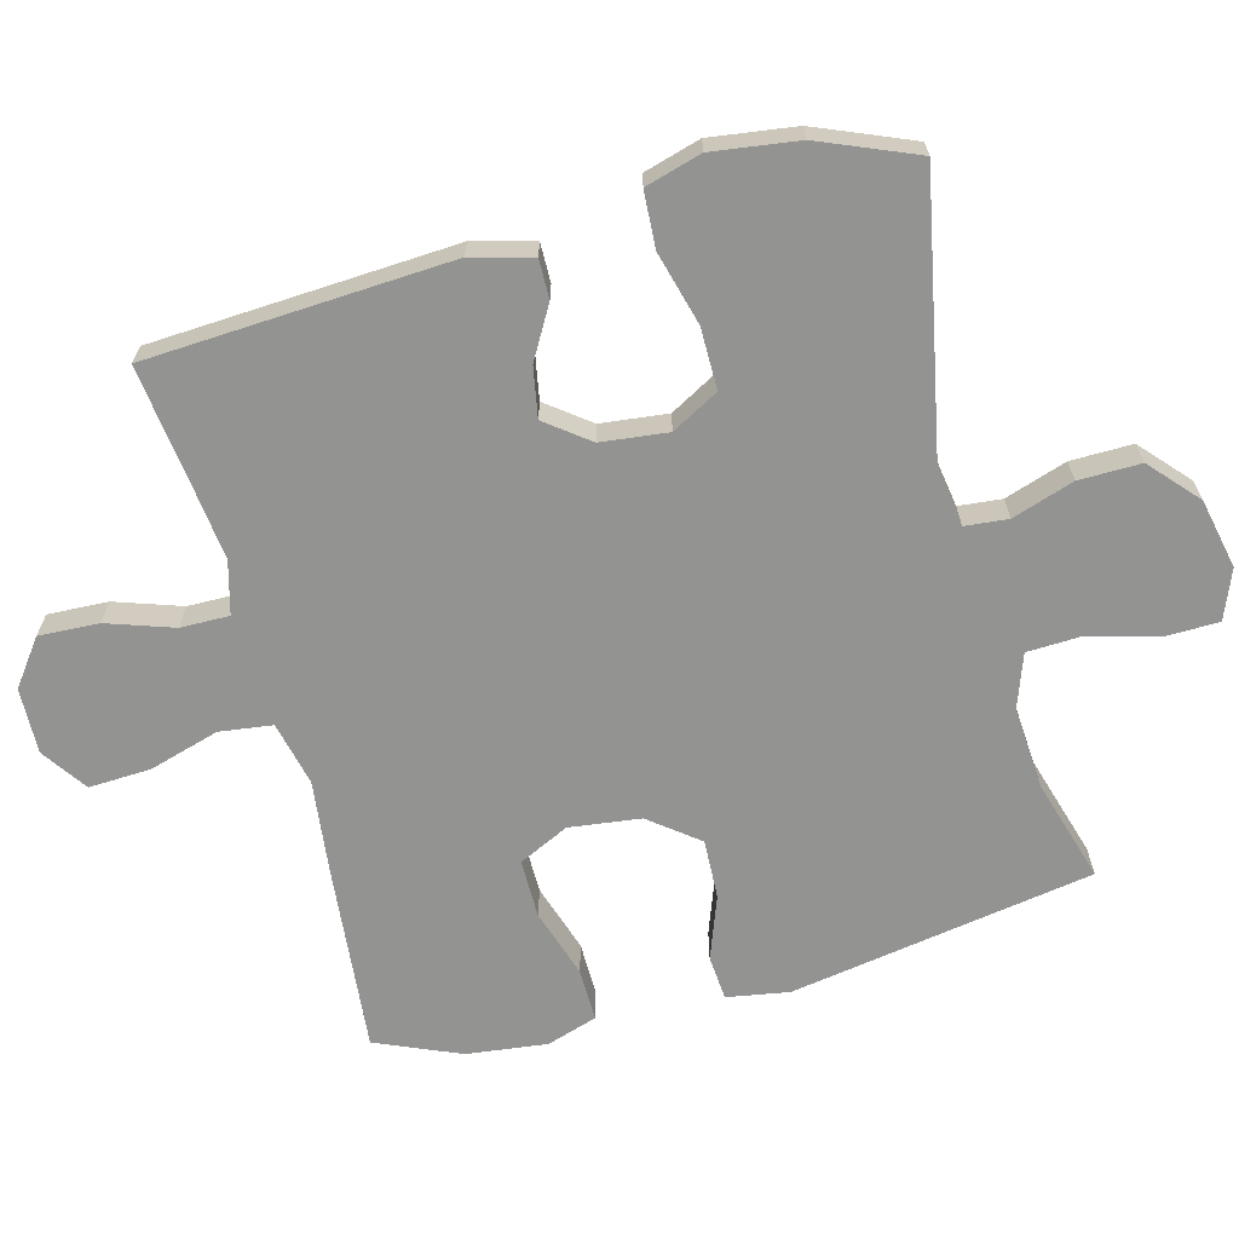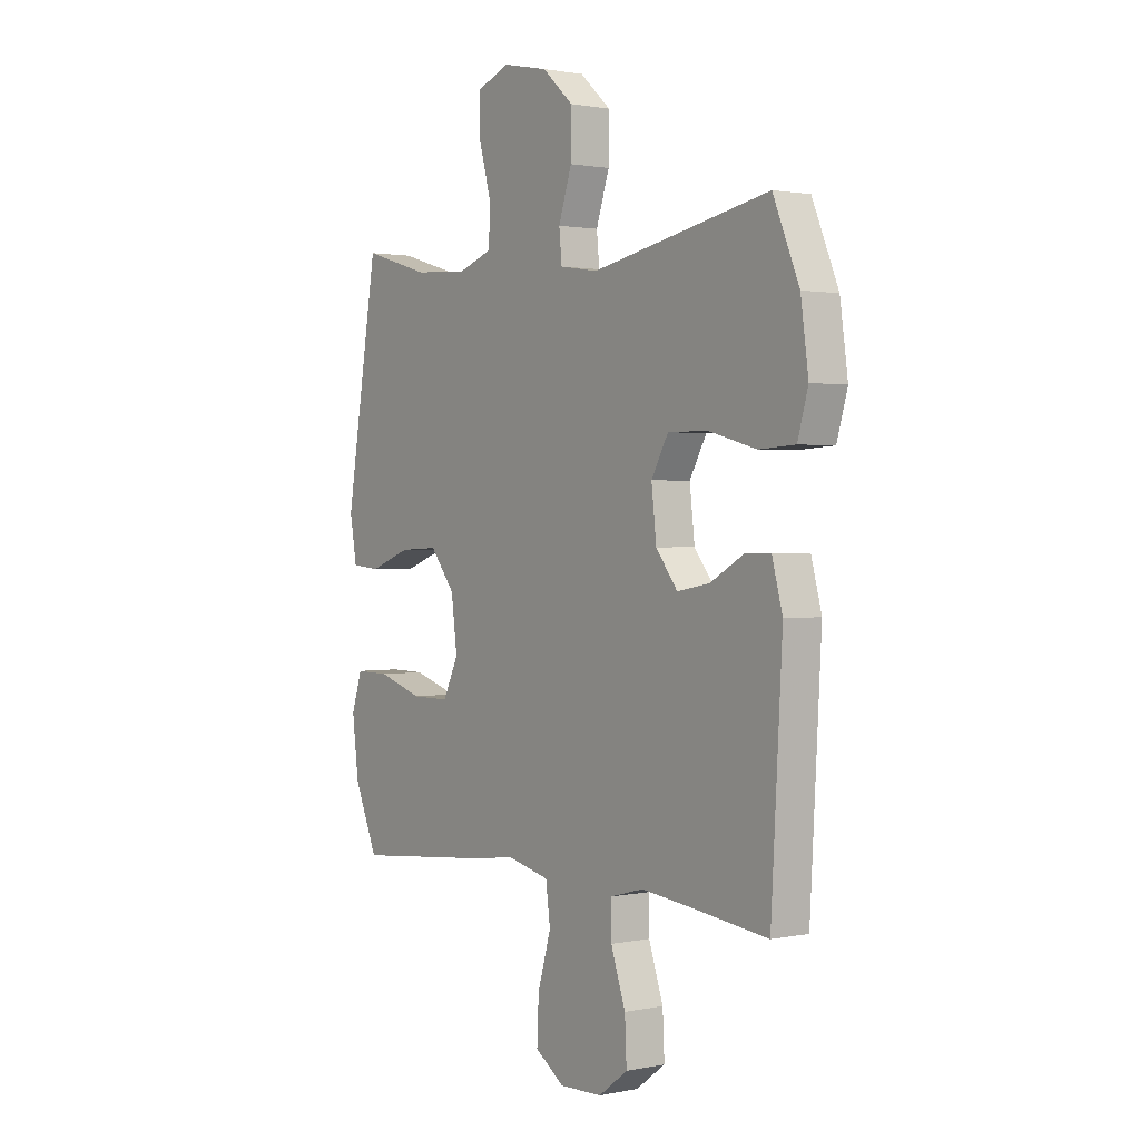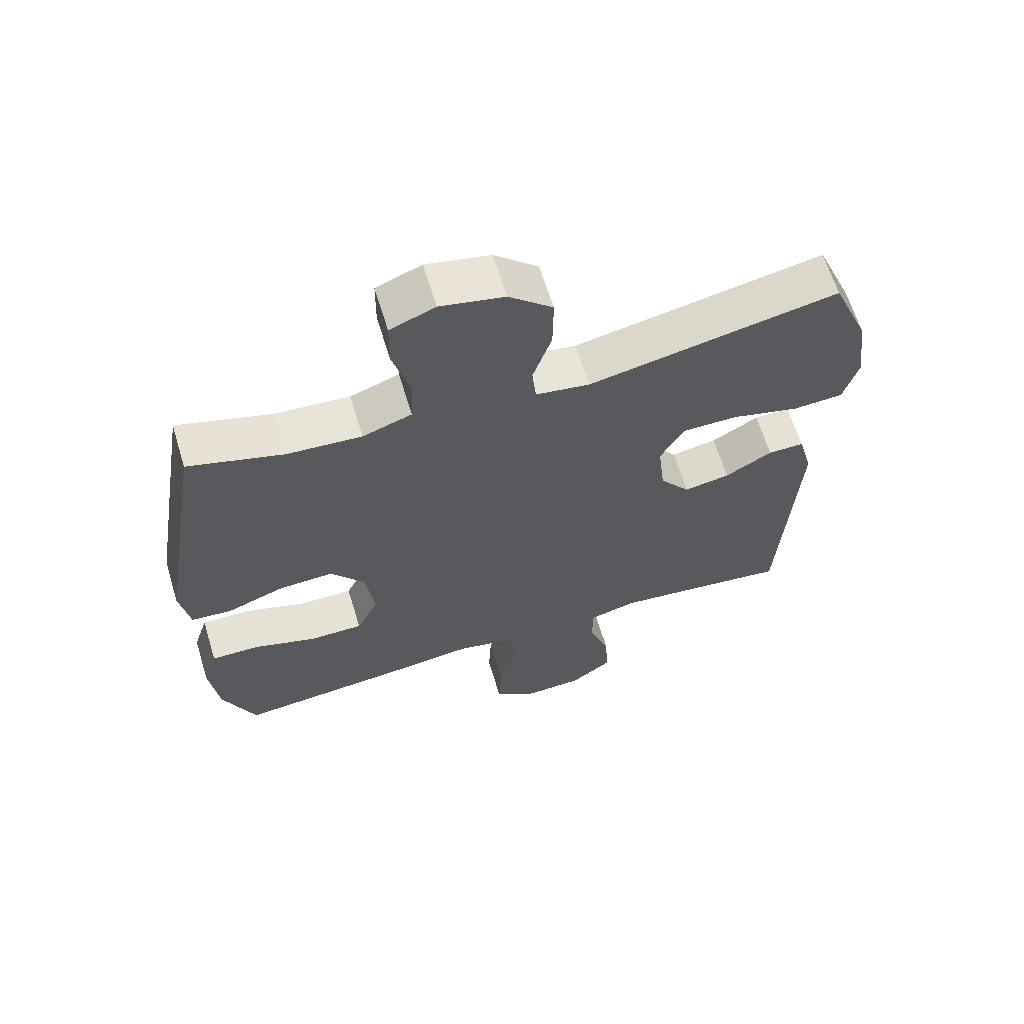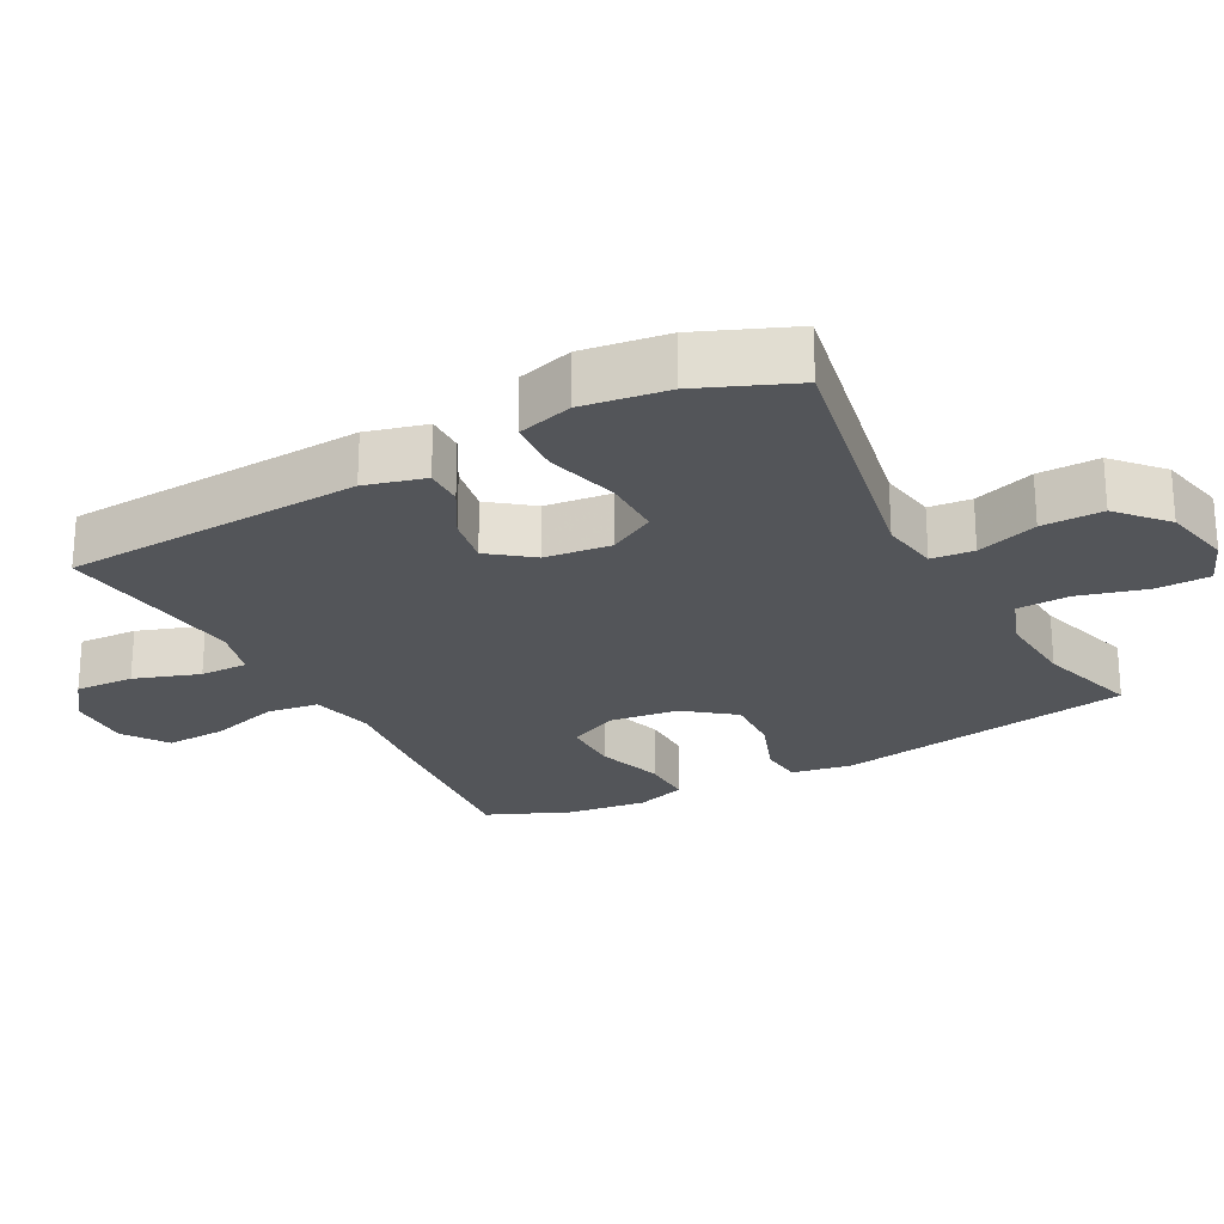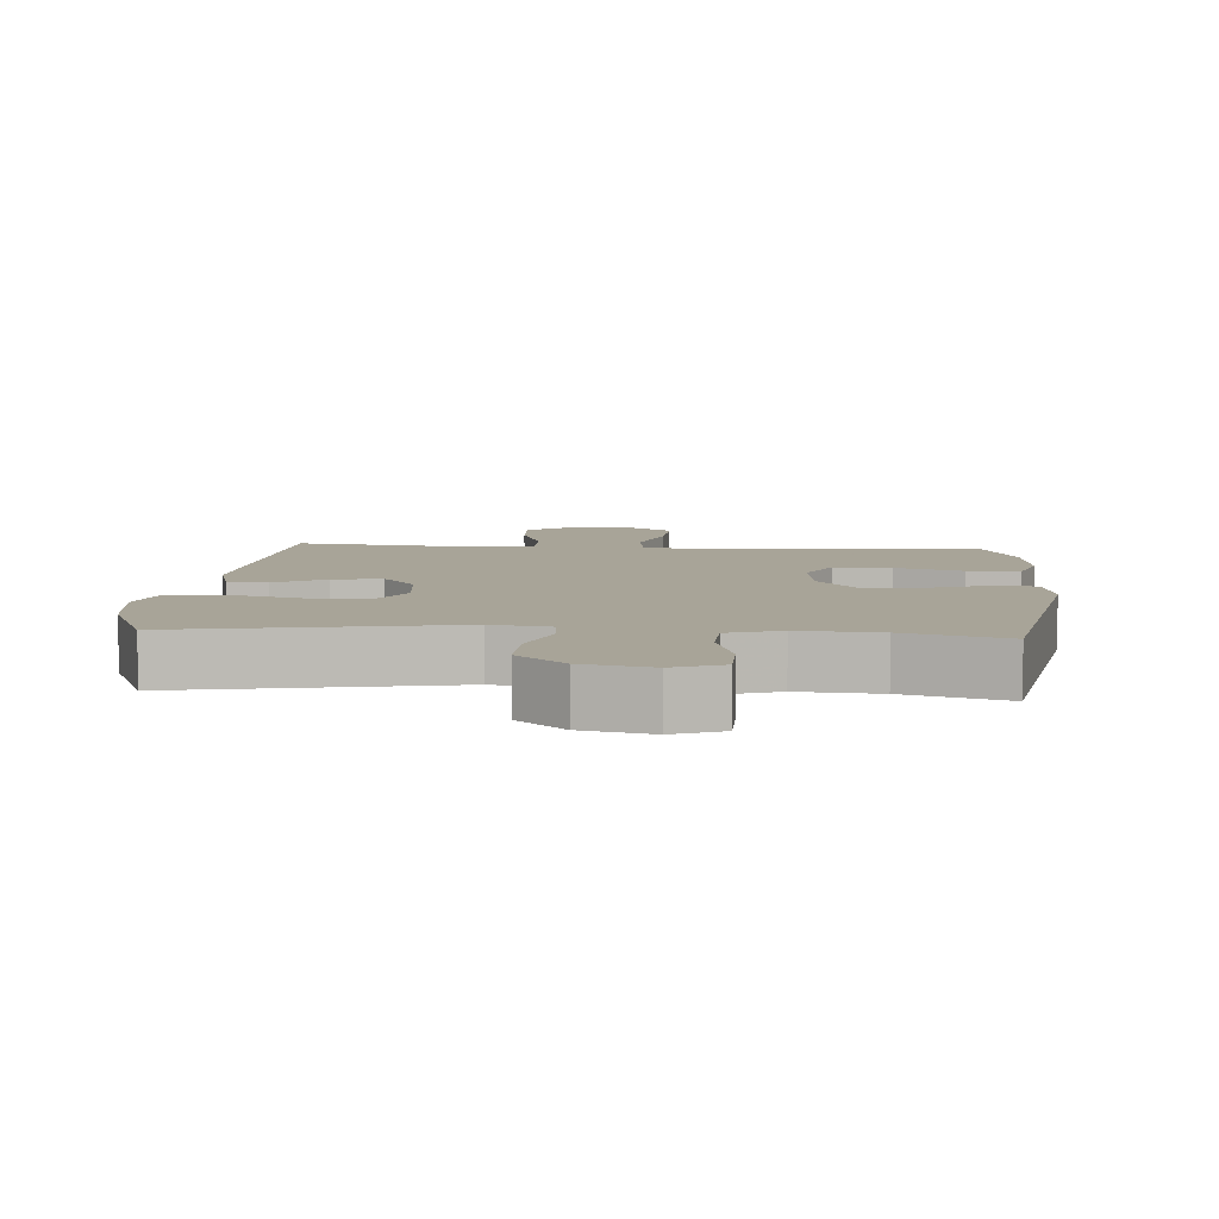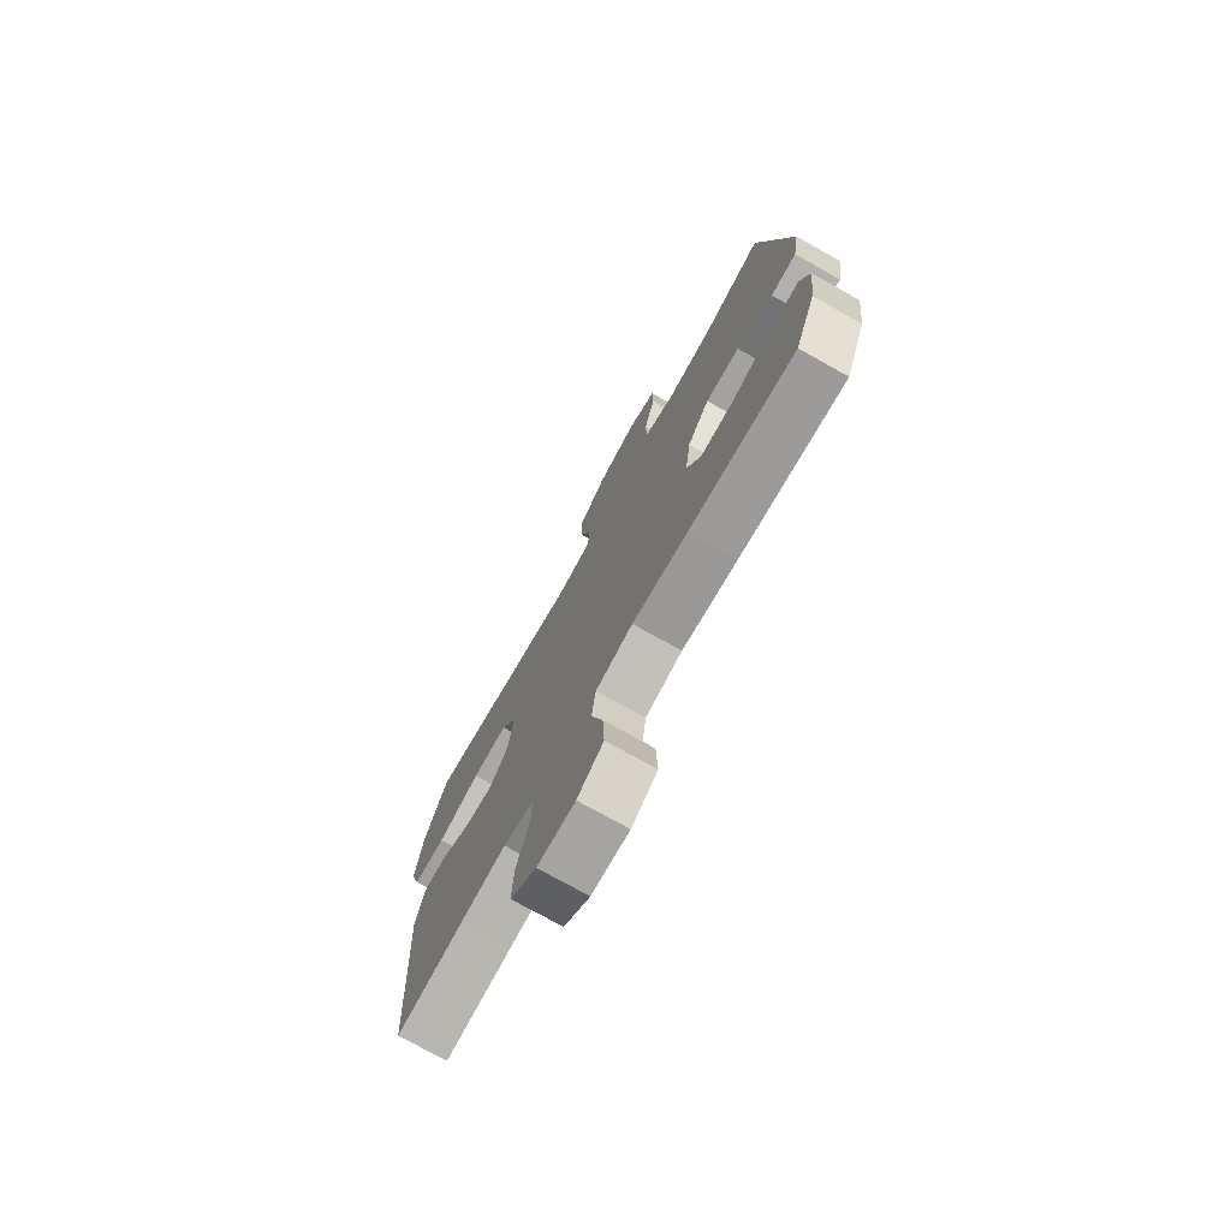
<metadata>
{"format":"obj","ext":"obj","renderer":"f3d","projection":"perspective","resolution":1024,"background":"white","views":[{"elev":-66.6,"azim":-75.0,"up":"+Y"},{"elev":1.4,"azim":-126.5,"up":"+Z"},{"elev":64.0,"azim":163.1,"up":"+Z"},{"elev":-24.1,"azim":-61.8,"up":"+Y"},{"elev":7.0,"azim":4.5,"up":"+Y"},{"elev":-75.0,"azim":60.8,"up":"+Z"}]}
</metadata>
<code>
v 0.5 0.07 0.5
v 0.571 0.07 0.07
v 0.556 0.07 -0.018
v 0.493 0.07 -0.023
v 0.404 0.07 0.01
v 0.32 0.07 0.014
v 0.266 0.07 -0.055
v 0.253 0.07 -0.156
v 0.287 0.07 -0.227
v 0.37 0.07 -0.227
v 0.467 0.07 -0.196
v 0.542 0.07 -0.195
v 0.565 0.07 -0.267
v 0.551 0.07 -0.381
v 0.5 0.07 -0.5
v 0.24 0.07 -0.475
v 0.103 0.07 -0.459
v 0.012 0.07 -0.48
v 0.002 0.07 -0.555
v 0.031 0.07 -0.654
v 0.035 0.07 -0.742
v -0.029 0.07 -0.786
v -0.122 0.07 -0.783
v -0.186 0.07 -0.735
v -0.182 0.07 -0.65
v -0.15 0.07 -0.556
v -0.149 0.07 -0.487
v -0.223 0.07 -0.467
v -0.338 0.07 -0.48
v -0.5 0.07 -0.5
v -0.524 0.07 -0.069
v -0.501 0.07 0.017
v -0.445 0.07 0.016
v -0.372 0.07 -0.026
v -0.301 0.07 -0.039
v -0.254 0.07 0.022
v -0.243 0.07 0.117
v -0.28 0.07 0.184
v -0.367 0.07 0.184
v -0.472 0.07 0.156
v -0.551 0.07 0.161
v -0.574 0.07 0.241
v -0.557 0.07 0.363
v -0.5 0.07 0.5
v -0.112 0.07 0.423
v -0.028 0.07 0.436
v -0.022 0.07 0.497
v -0.051 0.07 0.585
v -0.052 0.07 0.673
v 0.016 0.07 0.734
v 0.115 0.07 0.755
v 0.185 0.07 0.727
v 0.186 0.07 0.649
v 0.159 0.07 0.552
v 0.162 0.07 0.476
v 0.238 0.07 0.449
v 0.354 0.07 0.457
v 0.5 0 0.5
v 0.571 0 0.07
v 0.556 0 -0.018
v 0.493 0 -0.023
v 0.404 0 0.01
v 0.32 0 0.014
v 0.266 0 -0.055
v 0.253 0 -0.156
v 0.287 0 -0.227
v 0.37 0 -0.227
v 0.467 0 -0.196
v 0.542 0 -0.195
v 0.565 0 -0.267
v 0.551 0 -0.381
v 0.5 0 -0.5
v 0.24 0 -0.475
v 0.103 0 -0.459
v 0.012 0 -0.48
v 0.002 0 -0.555
v 0.031 0 -0.654
v 0.035 0 -0.742
v -0.029 0 -0.786
v -0.122 0 -0.783
v -0.186 0 -0.735
v -0.182 0 -0.65
v -0.15 0 -0.556
v -0.149 0 -0.487
v -0.223 0 -0.467
v -0.338 0 -0.48
v -0.5 0 -0.5
v -0.524 0 -0.069
v -0.501 0 0.017
v -0.445 0 0.016
v -0.372 0 -0.026
v -0.301 0 -0.039
v -0.254 0 0.022
v -0.243 0 0.117
v -0.28 0 0.184
v -0.367 0 0.184
v -0.472 0 0.156
v -0.551 0 0.161
v -0.574 0 0.241
v -0.557 0 0.363
v -0.5 0 0.5
v -0.112 0 0.423
v -0.028 0 0.436
v -0.022 0 0.497
v -0.051 0 0.585
v -0.052 0 0.673
v 0.016 0 0.734
v 0.115 0 0.755
v 0.185 0 0.727
v 0.186 0 0.649
v 0.159 0 0.552
v 0.162 0 0.476
v 0.238 0 0.449
v 0.354 0 0.457
f 52 53 54
f 51 52 54
f 50 51 54
f 49 50 54
f 48 49 54
f 47 48 54
f 46 47 54 55
f 43 44 45
f 42 43 45
f 41 42 45
f 40 41 45
f 39 40 45
f 38 39 45 46
f 46 55 56
f 38 46 56
f 37 38 56
f 32 33 34
f 31 32 34
f 30 31 34
f 29 30 34
f 28 29 34 35
f 27 28 35 36
f 24 25 26
f 23 24 26
f 22 23 26
f 21 22 26
f 20 21 26
f 19 20 26
f 18 19 26 27
f 37 56 57
f 36 37 57
f 27 36 57
f 18 27 57
f 17 18 57
f 15 16 17
f 14 15 17
f 13 14 17
f 12 13 17
f 11 12 17
f 10 11 17
f 3 4 5
f 2 3 5
f 1 2 5
f 57 1 5
f 57 5 6
f 9 10 17
f 8 9 17
f 7 8 17
f 7 17 57
f 6 7 57
f 111 110 109
f 111 109 108
f 111 108 107
f 111 107 106
f 111 106 105
f 111 105 104
f 112 111 104 103
f 102 101 100
f 102 100 99
f 102 99 98
f 102 98 97
f 102 97 96
f 103 102 96 95
f 113 112 103
f 113 103 95
f 113 95 94
f 91 90 89
f 91 89 88
f 91 88 87
f 91 87 86
f 92 91 86 85
f 93 92 85 84
f 83 82 81
f 83 81 80
f 83 80 79
f 83 79 78
f 83 78 77
f 83 77 76
f 84 83 76 75
f 114 113 94
f 114 94 93
f 114 93 84
f 114 84 75
f 114 75 74
f 74 73 72
f 74 72 71
f 74 71 70
f 74 70 69
f 74 69 68
f 74 68 67
f 62 61 60
f 62 60 59
f 62 59 58
f 62 58 114
f 63 62 114
f 74 67 66
f 74 66 65
f 74 65 64
f 114 74 64
f 114 64 63
f 1 58 59 2
f 2 59 60 3
f 3 60 61 4
f 4 61 62 5
f 5 62 63 6
f 6 63 64 7
f 7 64 65 8
f 8 65 66 9
f 9 66 67 10
f 10 67 68 11
f 11 68 69 12
f 12 69 70 13
f 13 70 71 14
f 14 71 72 15
f 15 72 73 16
f 16 73 74 17
f 17 74 75 18
f 18 75 76 19
f 19 76 77 20
f 20 77 78 21
f 21 78 79 22
f 22 79 80 23
f 23 80 81 24
f 24 81 82 25
f 25 82 83 26
f 26 83 84 27
f 27 84 85 28
f 28 85 86 29
f 29 86 87 30
f 30 87 88 31
f 31 88 89 32
f 32 89 90 33
f 33 90 91 34
f 34 91 92 35
f 35 92 93 36
f 36 93 94 37
f 37 94 95 38
f 38 95 96 39
f 39 96 97 40
f 40 97 98 41
f 41 98 99 42
f 42 99 100 43
f 43 100 101 44
f 44 101 102 45
f 45 102 103 46
f 46 103 104 47
f 47 104 105 48
f 48 105 106 49
f 49 106 107 50
f 50 107 108 51
f 51 108 109 52
f 52 109 110 53
f 53 110 111 54
f 54 111 112 55
f 55 112 113 56
f 56 113 114 57
f 57 114 58 1

</code>
